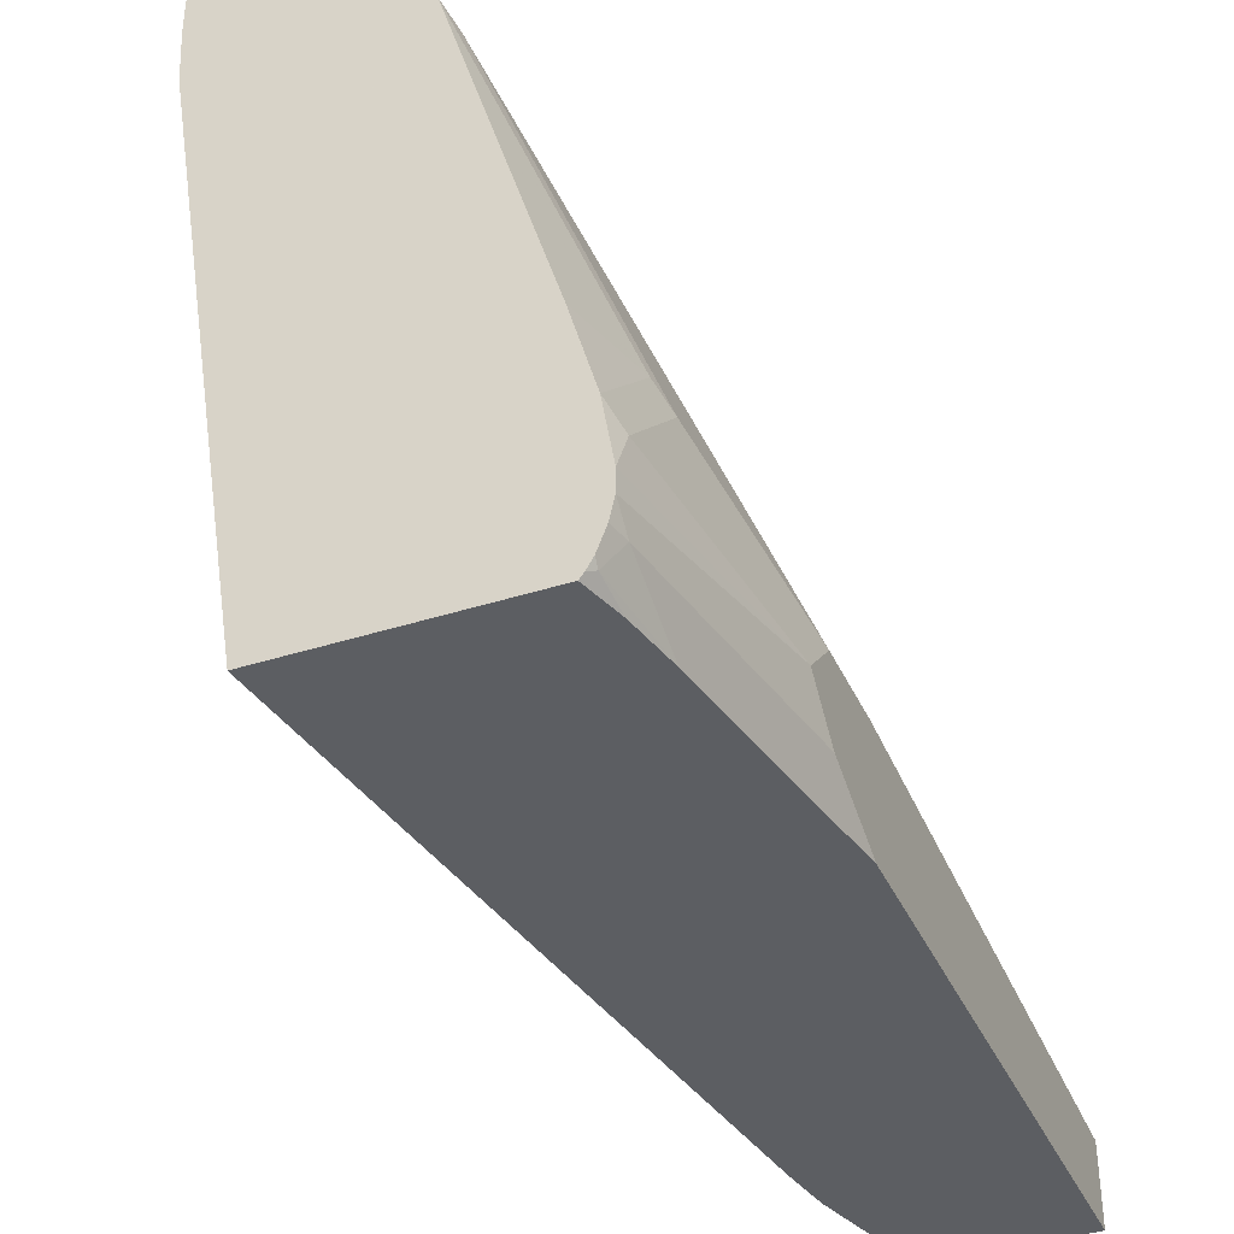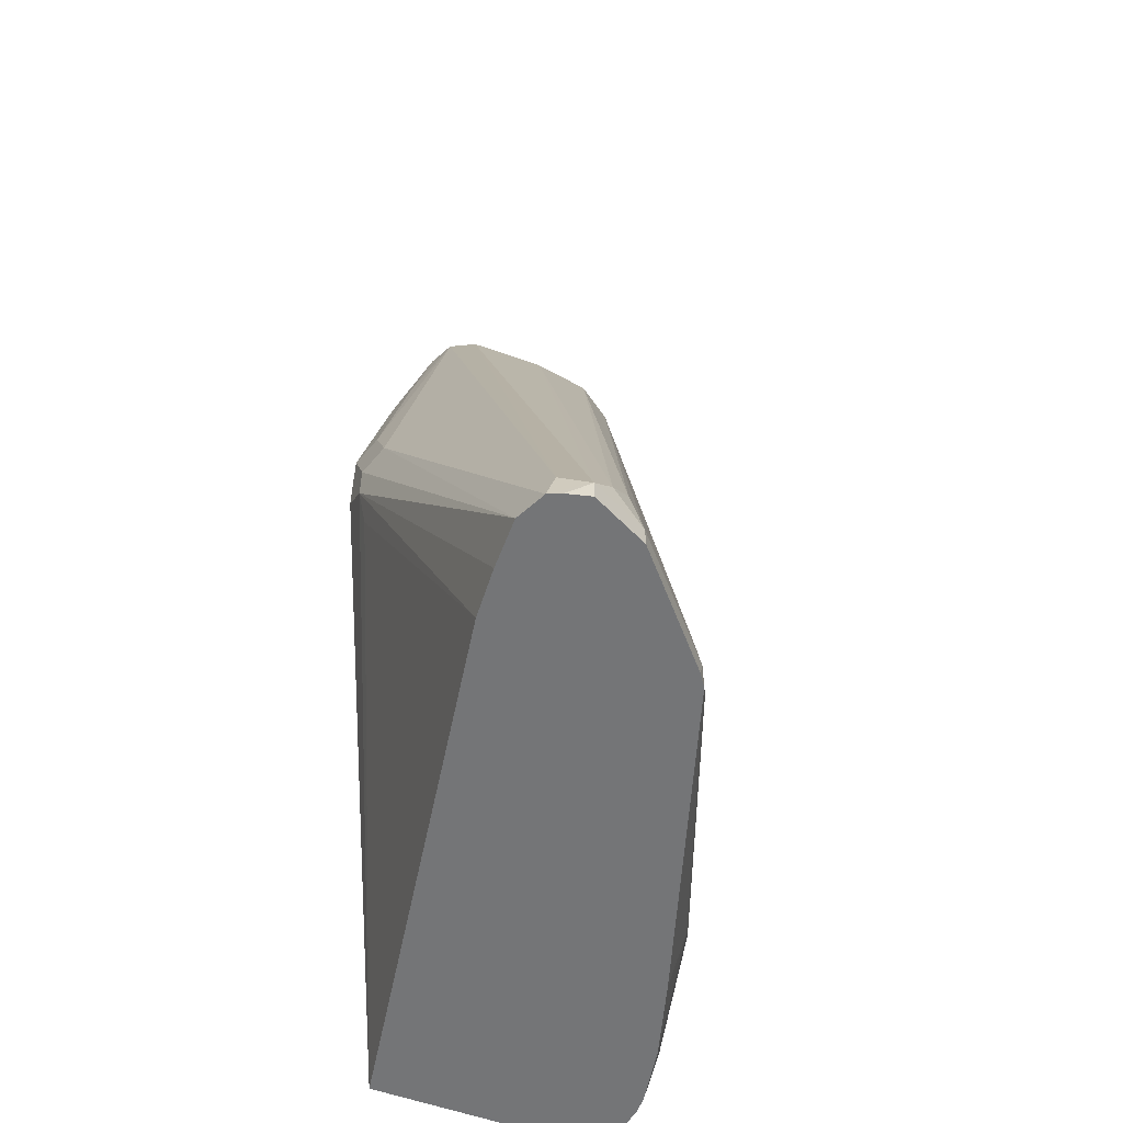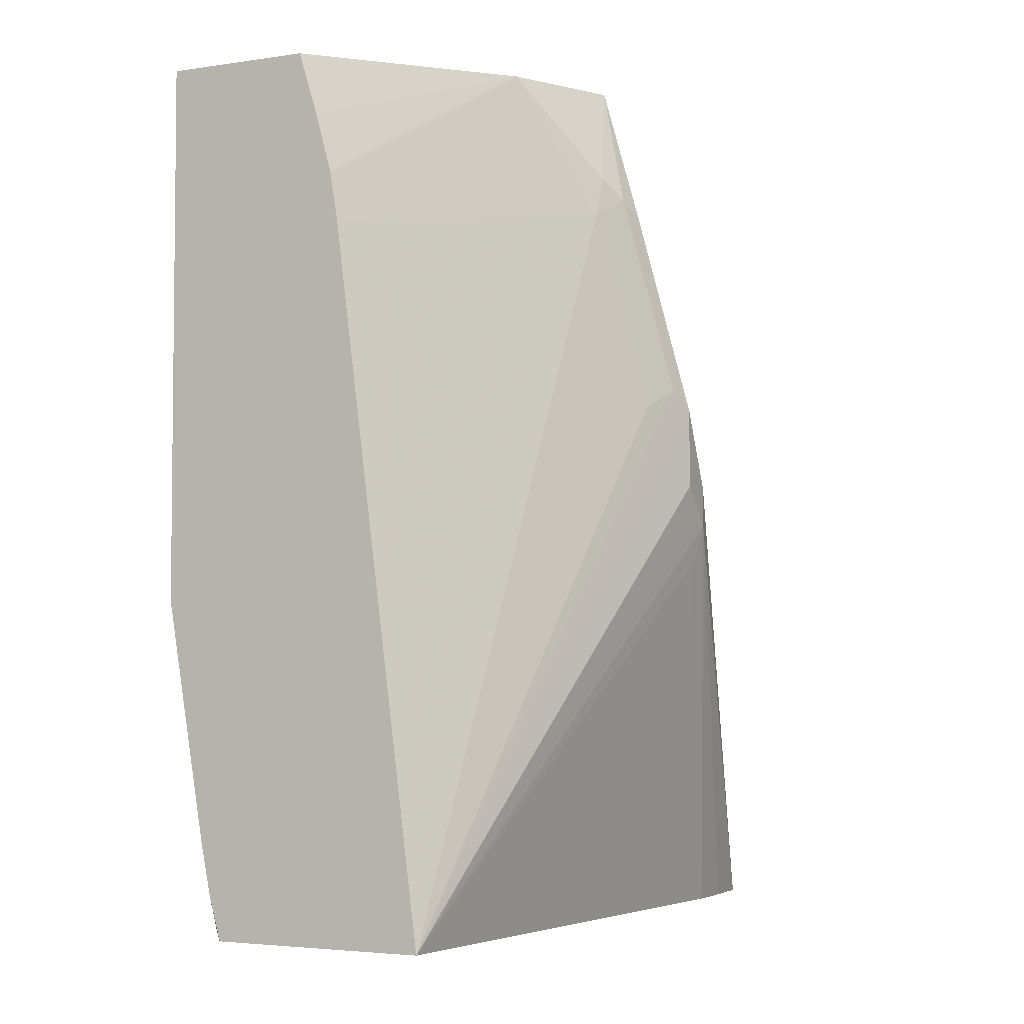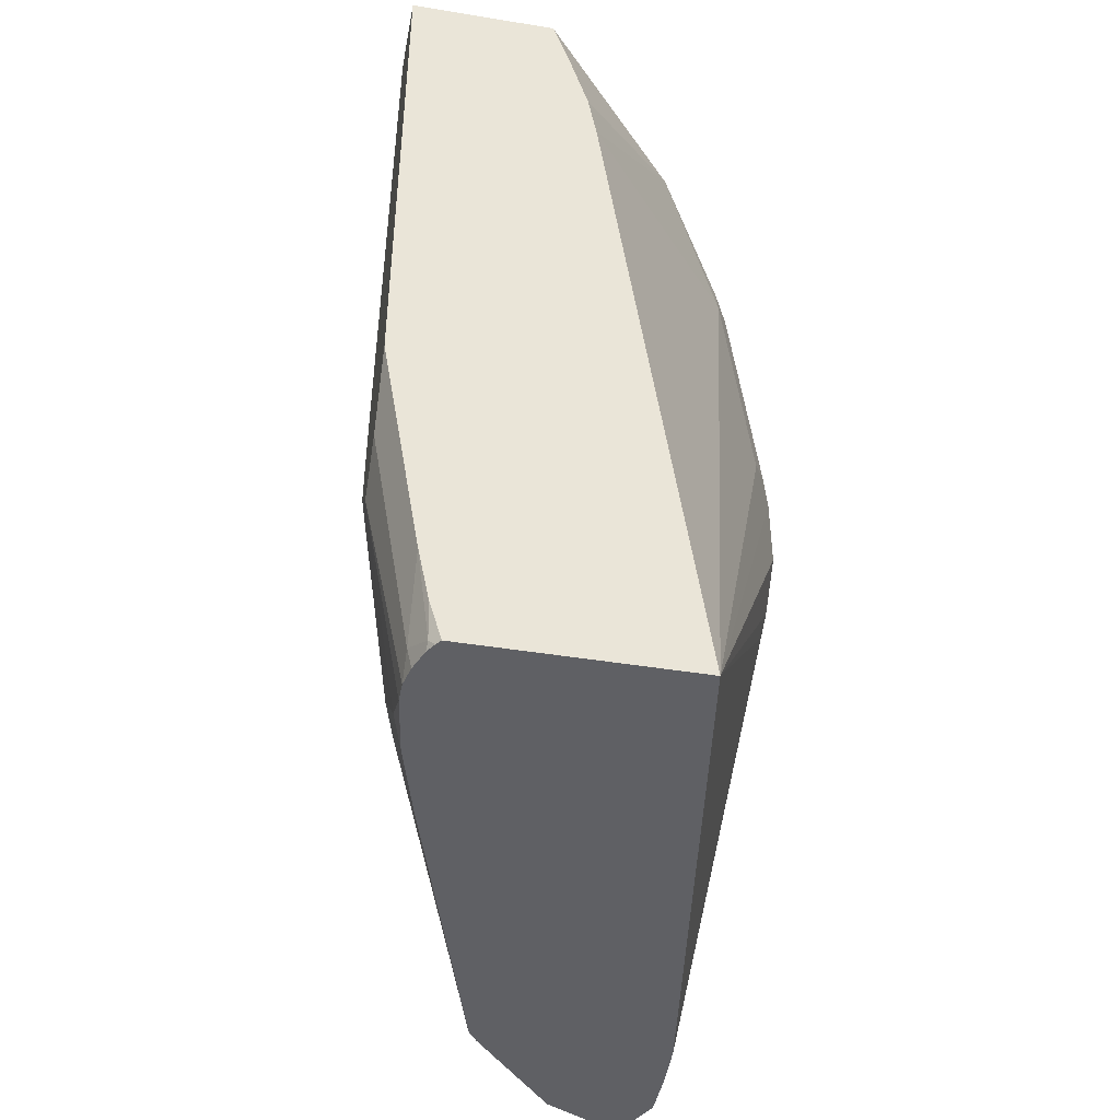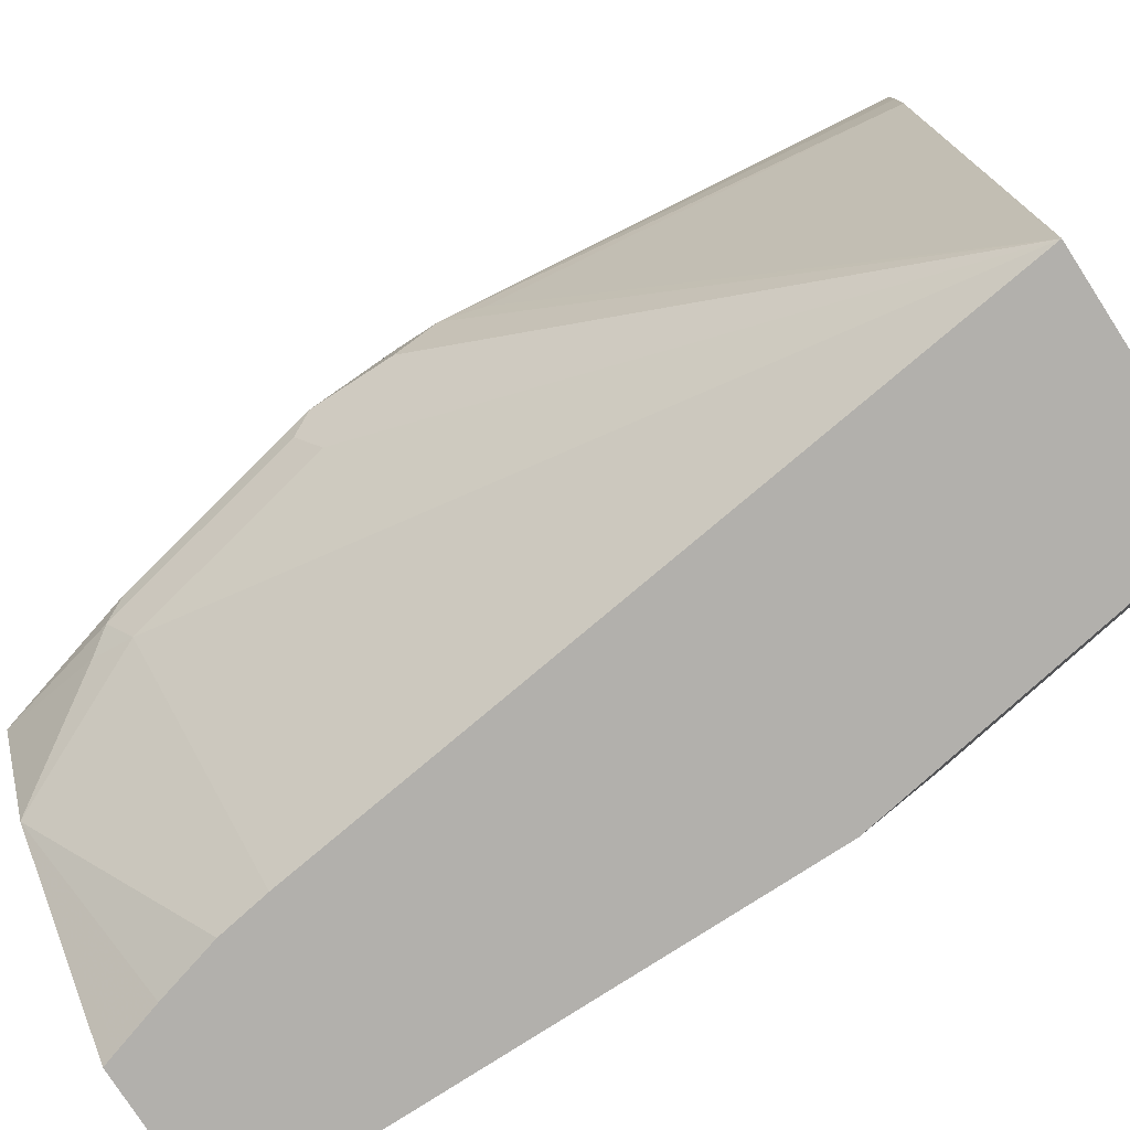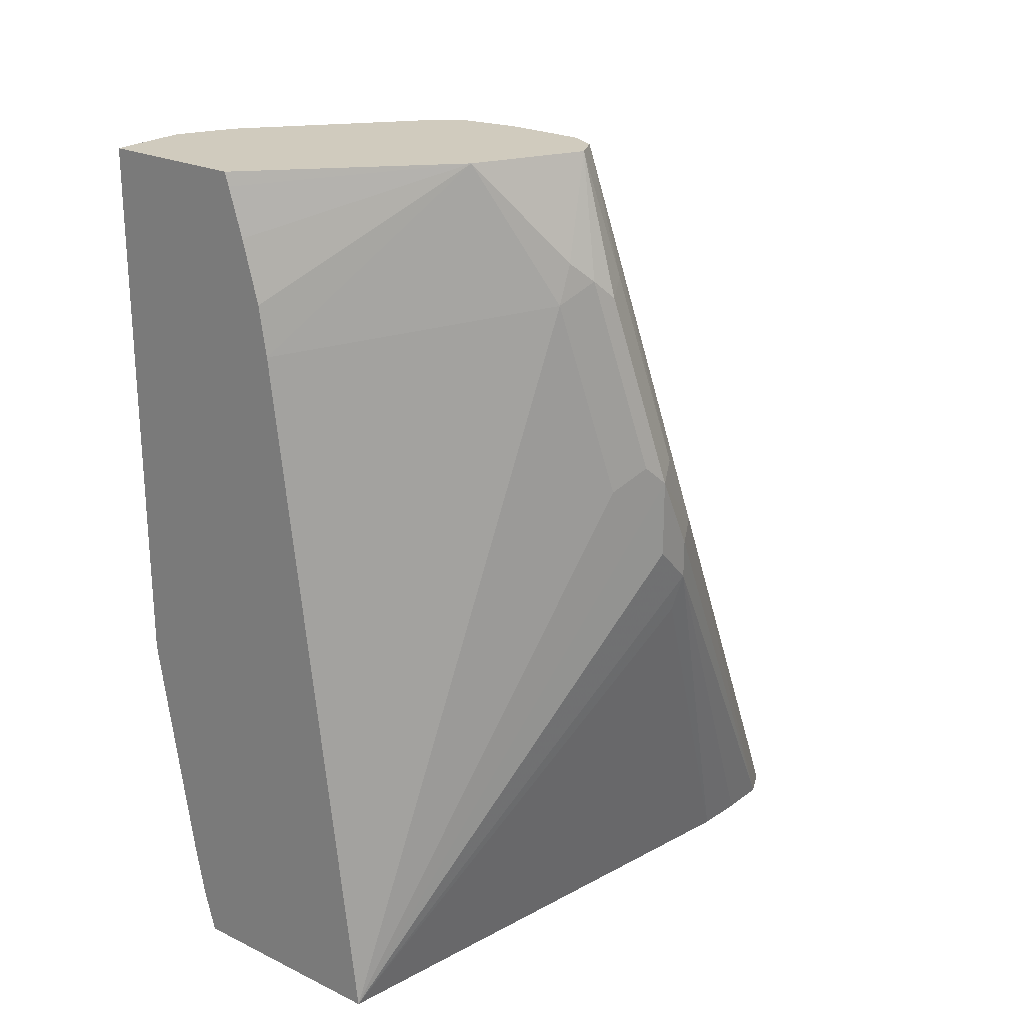
<metadata>
{"format":"obj","ext":"obj","renderer":"f3d","projection":"perspective","resolution":1024,"background":"white","views":[{"elev":-37.9,"azim":-157.7,"up":"+Y"},{"elev":-56.5,"azim":159.4,"up":"+Z"},{"elev":-3.8,"azim":25.8,"up":"+Z"},{"elev":-44.4,"azim":-10.8,"up":"+Z"},{"elev":-78.7,"azim":122.9,"up":"+Y"},{"elev":23.4,"azim":39.0,"up":"+Z"}]}
</metadata>
<code>
v -0.1032 0.227 -0.6914
v -0.09124 0.224 -0.6914
v -0.1237 0.2167 -0.6914
v -0.1032 0.227 -0.6809
v -0.08464 0.2213 -0.6914
v -0.1307 0.2132 -0.6914
v -0.1307 0.2132 -0.6809
v -0.08944 0.2201 -0.674
v -0.1135 0.2218 -0.6706
v -0.1445 0.04129 -0.2367
v -0.1032 0.04129 -0.2367
v -0.07733 0.2063 -0.6914
v -0.04816 0.07564 -0.4471
v -0.1758 0.1617 -0.6914
v -0.1788 0.1582 -0.6809
v -0.1754 0.1599 -0.6706
v -0.1341 0.2012 -0.65
v -0.1238 0.2141 -0.6603
v -0.09346 0.03644 -0.2367
v -0.08944 0.03443 -0.2367
v -0.1754 0.03613 -0.2373
v -0.1748 0.036 -0.2367
v -0.07733 0.1807 -0.6914
v -0.04129 0.06188 -0.454
v -0.04129 0.06188 -0.4746
v -0.04816 0.05502 -0.4058
v -0.04129 0.04129 -0.4127
v -0.1804 0.1549 -0.6914
v -0.1805 0.1548 -0.6913
v -0.1857 0.1444 -0.6809
v -0.2581 -0.06228 -0.2367
v -0.2545 -0.05501 -0.2367
v -0.1926 0.02753 -0.2477
v -0.08255 0.02066 -0.2367
v -0.0688 0.03443 -0.3027
v -0.176 0.03524 -0.2367
v -0.07864 0.1549 -0.6914
v -0.04129 0.04129 -0.454
v -0.1221 -0.1219 -0.6914
v -0.04645 0.05932 -0.4952
v -0.06191 0.02066 -0.3095
v -0.04645 0.03098 -0.4024
v -0.2308 -0.01017 -0.6914
v -0.2425 -0.01031 -0.65
v -0.2476 -0.02062 -0.6397
v -0.2683 -0.06187 -0.5571
v -0.2683 -0.06187 -0.5159
v -0.2683 -0.08253 -0.2367
v -0.265 -0.07604 -0.2367
v -0.189 0.02391 -0.2367
v -0.09306 -0.0003713 -0.2367
v -0.07482 4.3e-06 -0.2889
v -0.06707 0.01035 -0.2992
v -0.2358 -0.1219 -0.6914
v -0.05505 0.01377 -0.4127
v -0.07566 -0.006859 -0.3095
v -0.169 -0.1219 -0.3263
v -0.2423 -0.05146 -0.6914
v -0.2425 -0.05156 -0.6913
v -0.2476 -0.06187 -0.6809
v -0.2683 -0.08253 -0.5778
v -0.2683 -0.1219 -0.2367
v -0.1068 -0.02789 -0.2367
v -0.1101 -0.03438 -0.2367
v -0.2407 -0.1169 -0.6878
v -0.238 -0.1191 -0.6914
v -0.242 -0.1219 -0.6699
v -0.1732 -0.1219 -0.3004
v -0.2424 -0.0517 -0.6914
v -0.2476 -0.08253 -0.6914
v -0.2683 -0.1032 -0.5571
v -0.2476 -0.09271 -0.6914
v -0.2476 -0.1032 -0.6809
v -0.1918 -0.1219 -0.2367
v -0.2683 -0.1219 -0.5178
v -0.1896 -0.1219 -0.2437
v -0.182 -0.1219 -0.2683
v -0.2411 -0.1139 -0.6914
v -0.2476 -0.1219 -0.6416
v -0.2453 -0.1032 -0.6914
f 39 56 57
f 34 41 35
f 37 40 39
f 39 42 55
f 39 55 56
f 34 53 41
f 39 57 68
f 39 67 54
f 39 77 76
f 39 76 74
f 39 74 62
f 39 62 75
f 39 75 79
f 39 79 67
f 34 52 53
f 39 68 77
f 34 51 52
f 25 39 40
f 32 50 33
f 24 38 25
f 25 38 39
f 41 53 42
f 25 40 37
f 26 35 41
f 26 41 27
f 27 41 42
f 33 50 36
f 27 42 39
f 28 43 29
f 29 43 44
f 29 44 30
f 30 45 46
f 30 46 47
f 30 47 48
f 30 48 49
f 27 39 38
f 42 53 56
f 52 64 56
f 43 58 59
f 59 70 60
f 60 70 61
f 61 70 72
f 61 72 73
f 61 73 71
f 64 74 76
f 64 76 77
f 59 69 70
f 64 77 68
f 65 67 79
f 65 79 73
f 65 73 78
f 71 73 79
f 71 79 75
f 72 80 73
f 73 80 78
f 65 78 66
f 42 56 55
f 58 69 59
f 56 64 57
f 43 59 44
f 44 59 45
f 45 59 60
f 45 60 46
f 46 61 71
f 46 71 75
f 46 75 62
f 57 64 68
f 46 62 48
f 46 60 61
f 51 63 52
f 52 56 53
f 52 63 64
f 24 27 38
f 54 65 66
f 54 67 65
f 46 48 47
f 23 25 37
f 30 44 45
f 21 33 36
f 2 4 5
f 3 6 7
f 3 7 4
f 4 8 5
f 4 7 9
f 4 9 10
f 4 10 11
f 1 4 2
f 4 11 8
f 5 13 12
f 6 14 7
f 7 15 16
f 7 16 17
f 7 17 18
f 7 18 9
f 7 14 15
f 5 8 13
f 8 11 19
f 1 3 4
f 1 14 6
f 1 2 5
f 1 5 12
f 1 12 23
f 1 23 37
f 1 37 39
f 1 39 54
f 1 54 66
f 1 6 3
f 1 66 78
f 21 36 22
f 1 72 70
f 1 70 69
f 1 69 58
f 1 58 43
f 1 43 28
f 1 28 14
f 1 78 80
f 8 19 20
f 1 80 72
f 9 18 21
f 13 20 26
f 13 26 27
f 13 27 24
f 14 28 29
f 14 29 15
f 15 29 30
f 15 30 49
f 12 25 23
f 15 49 31
f 15 32 16
f 16 32 33
f 17 33 18
f 18 33 21
f 20 34 35
f 20 35 26
f 8 20 13
f 15 31 32
f 12 24 25
f 16 33 17
f 10 19 11
f 9 21 22
f 12 13 24
f 9 22 10
f 10 22 36
f 10 50 32
f 10 32 31
f 10 31 49
f 10 49 48
f 10 36 50
f 10 62 74
f 10 74 64
f 10 64 63
f 10 20 19
f 10 63 51
f 10 51 34
f 10 48 62
f 10 34 20

</code>
